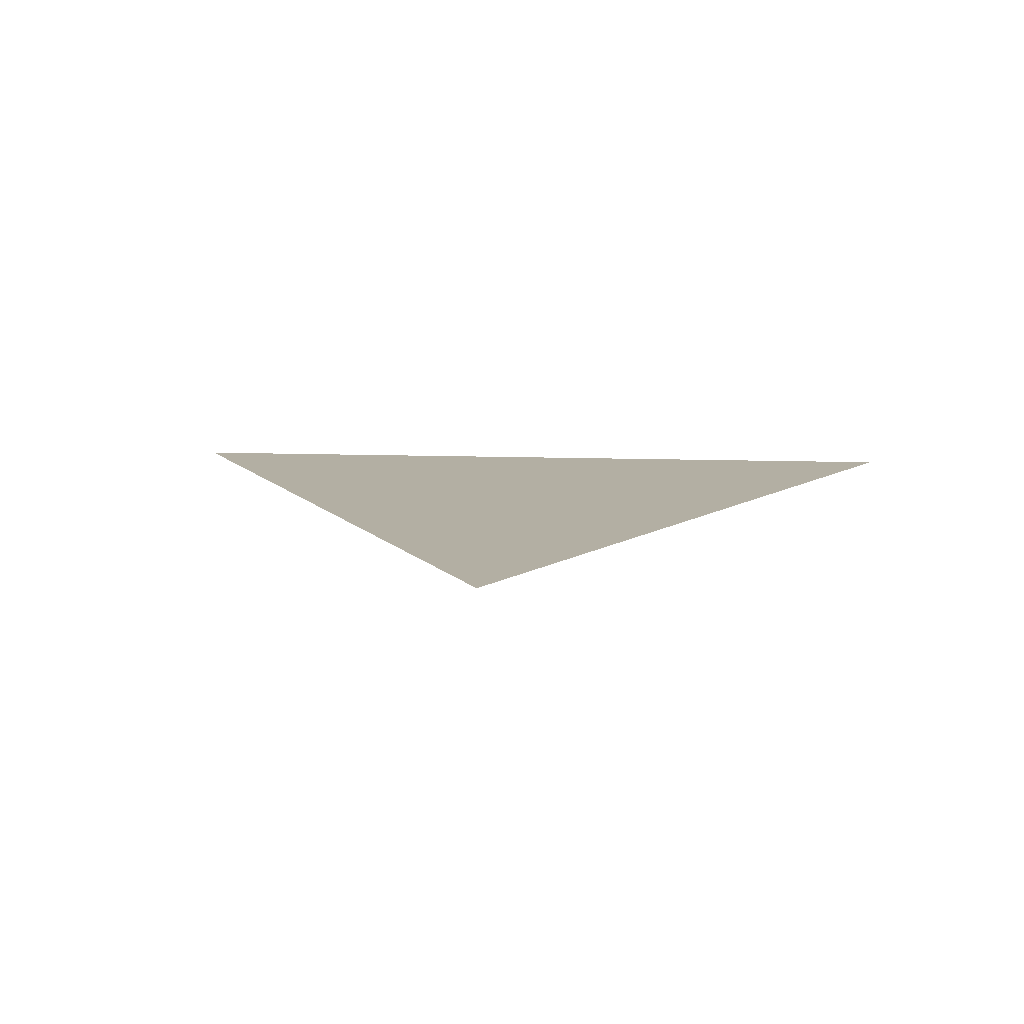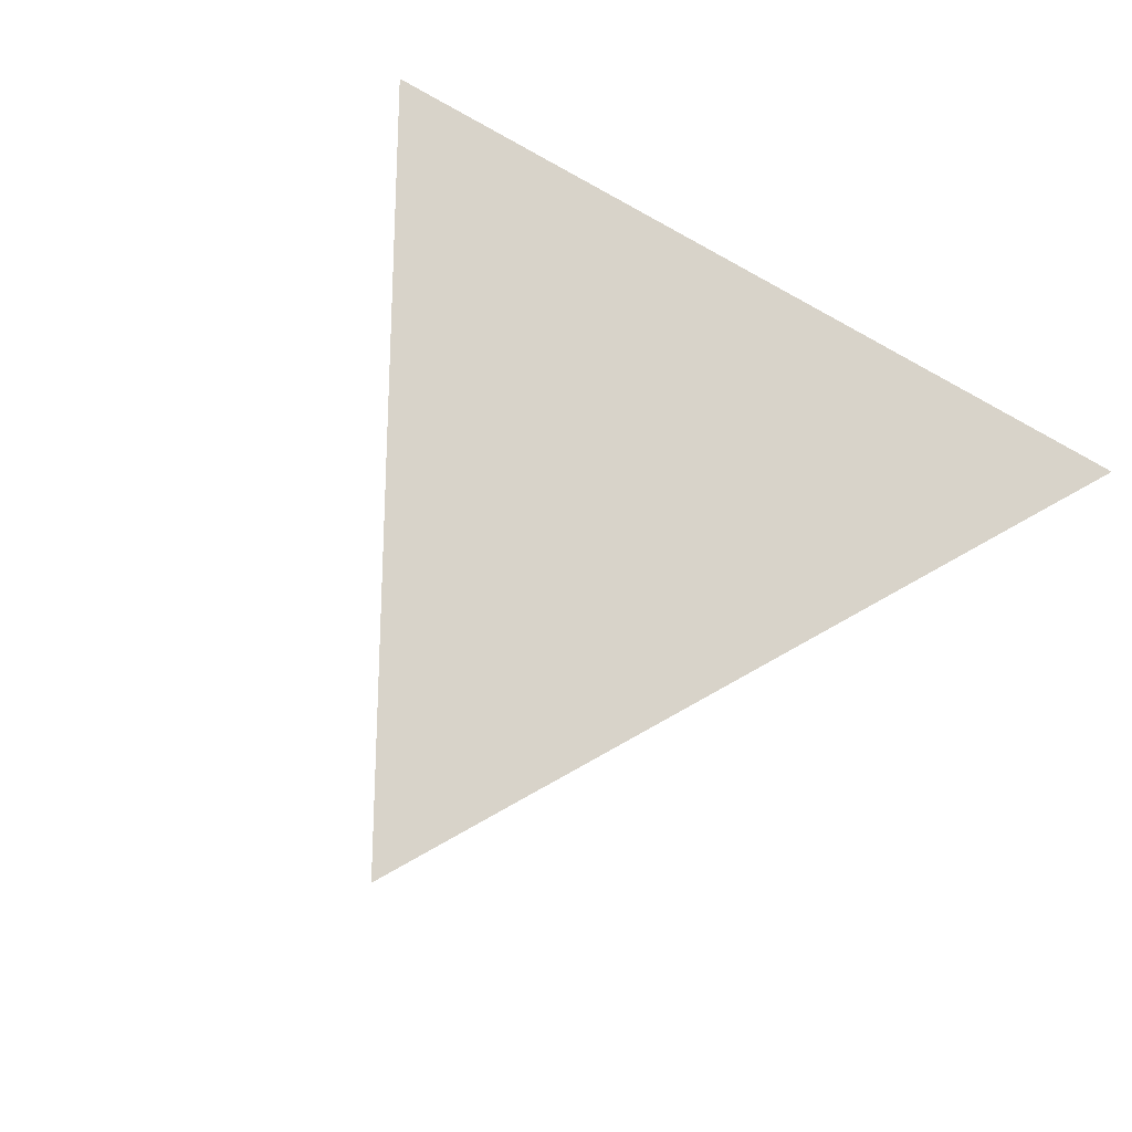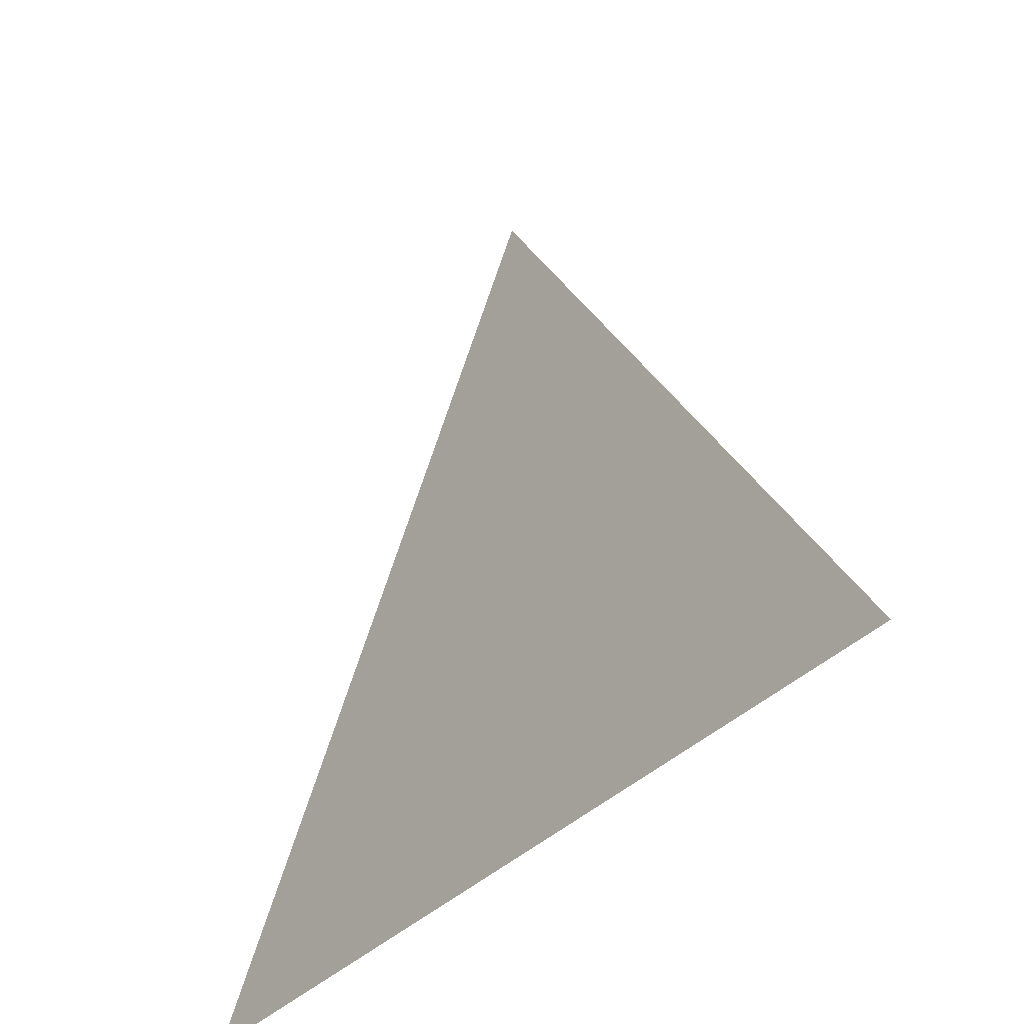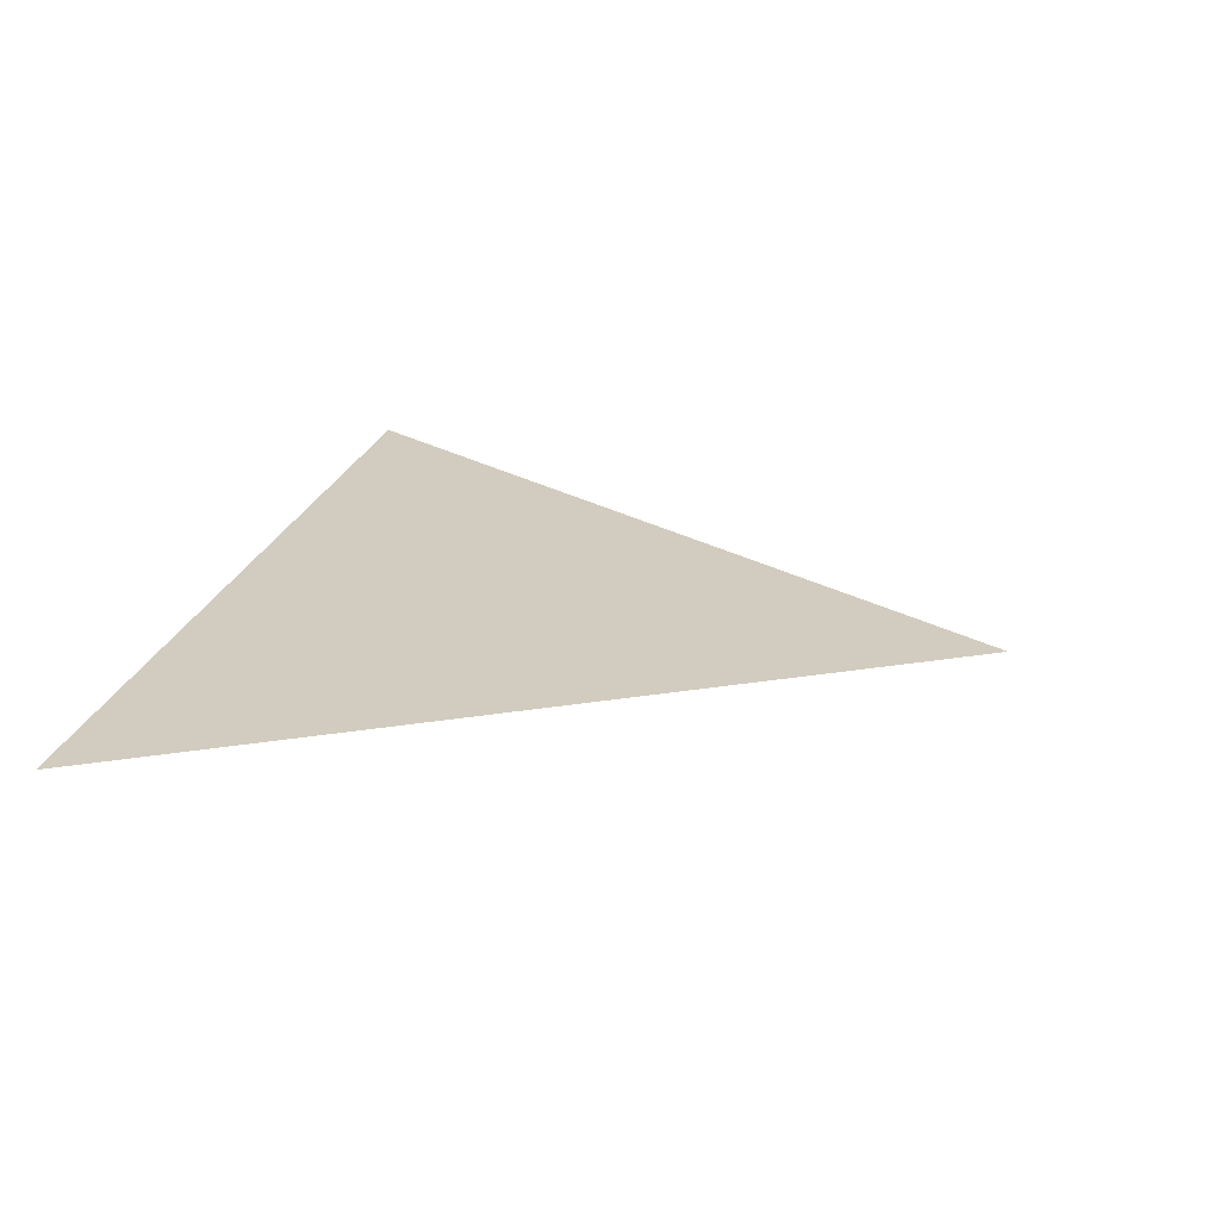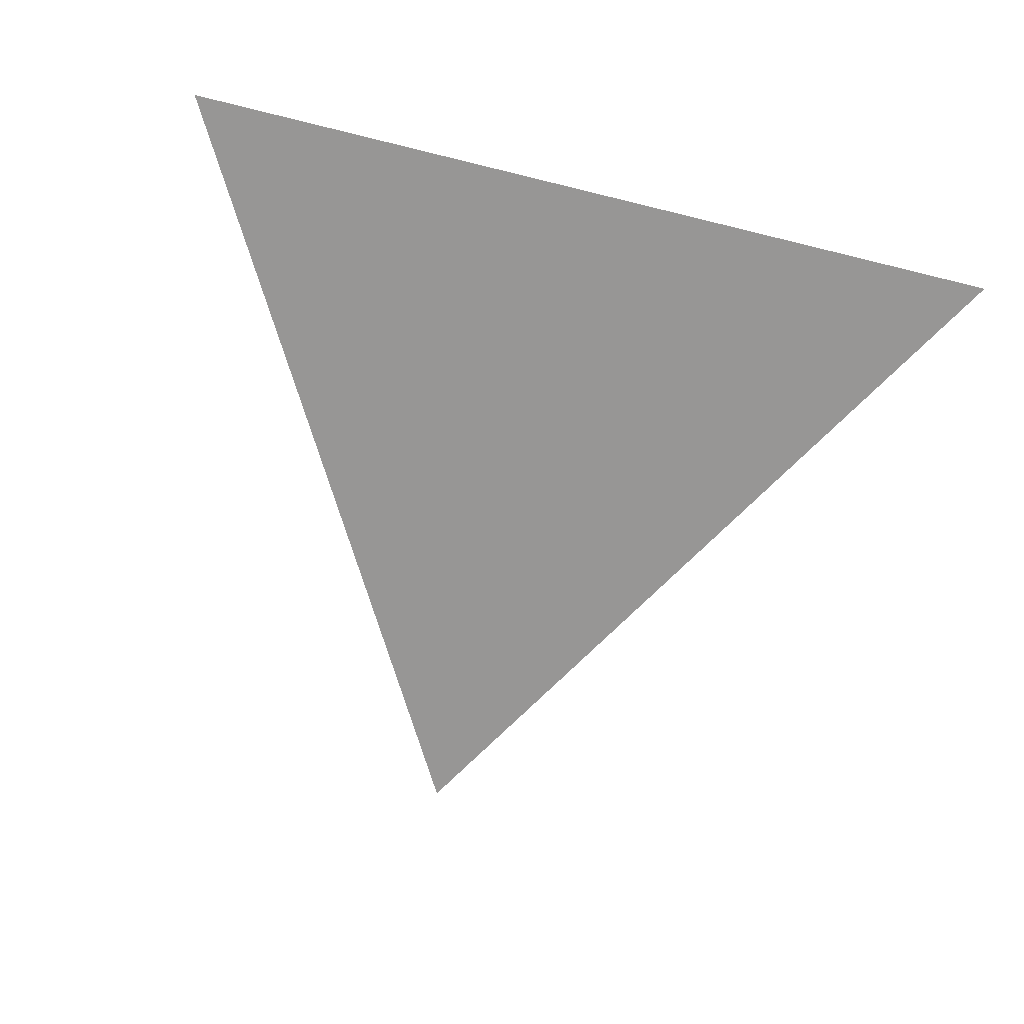
<metadata>
{"format":"obj","ext":"obj","renderer":"f3d","projection":"perspective","resolution":1024,"background":"white","views":[{"elev":11.1,"azim":5.1,"up":"+Y"},{"elev":76.0,"azim":30.8,"up":"+Y"},{"elev":-39.3,"azim":50.8,"up":"+Z"},{"elev":23.8,"azim":-75.5,"up":"+Y"},{"elev":-68.0,"azim":166.1,"up":"+Y"}]}
</metadata>
<code>
o Cube
v 0.866 0 -0.5
v -1e-06 0 1
v -0.866 0 -0.5
f 1 3 2

</code>
